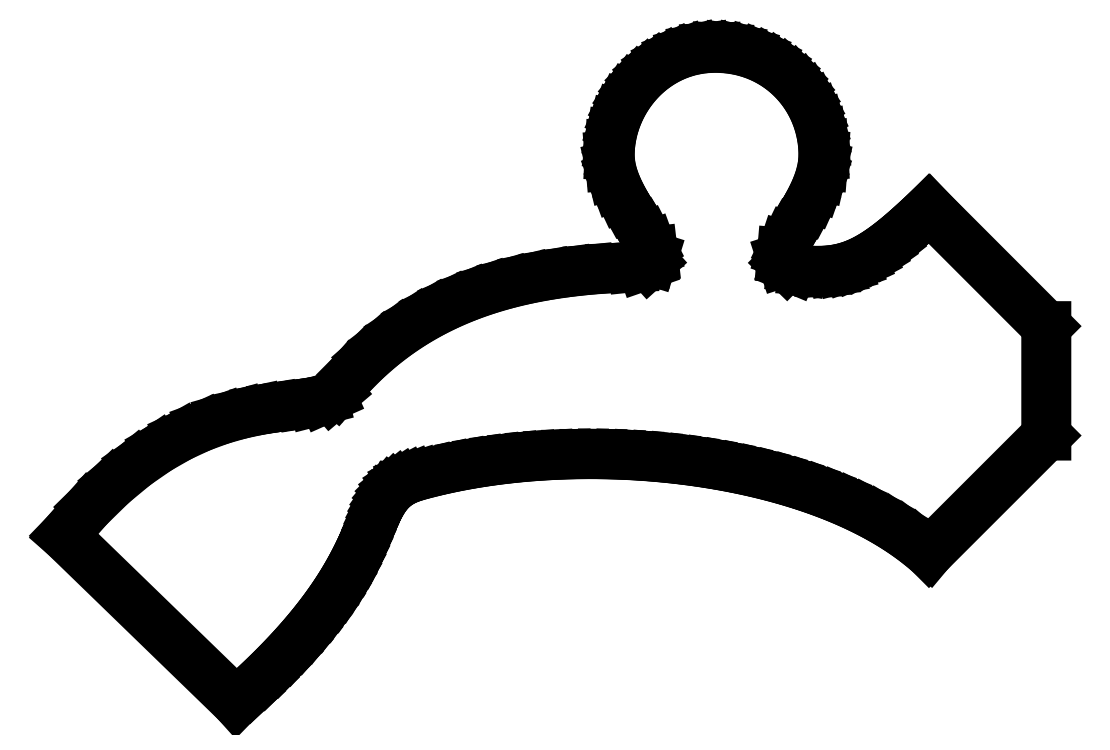
<metadata>
{"format":"dxf","ext":"dxf","renderer":"ezdxf+matplotlib","layout":"modelspace","background":"white","min_lineweight":24,"dpi":150}
</metadata>
<code>
0
SECTION
2
ENTITIES
0
LINE
8
outline_segmented
10
60.18
20
197.4
30
0
11
69.35
21
188.5
31
0
0
LINE
8
outline_segmented
10
69.35
20
188.5
30
0
11
70.14
21
189.2
31
0
0
LINE
8
outline_segmented
10
70.14
20
189.2
30
0
11
70.87
21
189.9
31
0
0
LINE
8
outline_segmented
10
70.87
20
189.9
30
0
11
71.53
21
190.5
31
0
0
LINE
8
outline_segmented
10
71.53
20
190.5
30
0
11
72.14
21
191.2
31
0
0
LINE
8
outline_segmented
10
72.14
20
191.2
30
0
11
72.69
21
191.8
31
0
0
LINE
8
outline_segmented
10
72.69
20
191.8
30
0
11
73.2
21
192.4
31
0
0
LINE
8
outline_segmented
10
73.2
20
192.4
30
0
11
73.65
21
192.9
31
0
0
LINE
8
outline_segmented
10
73.65
20
192.9
30
0
11
74.06
21
193.5
31
0
0
LINE
8
outline_segmented
10
74.06
20
193.5
30
0
11
74.43
21
194
31
0
0
LINE
8
outline_segmented
10
74.43
20
194
30
0
11
74.76
21
194.5
31
0
0
LINE
8
outline_segmented
10
74.76
20
194.5
30
0
11
75.06
21
195
31
0
0
LINE
8
outline_segmented
10
75.06
20
195
30
0
11
75.33
21
195.4
31
0
0
LINE
8
outline_segmented
10
75.33
20
195.4
30
0
11
75.56
21
195.9
31
0
0
LINE
8
outline_segmented
10
75.56
20
195.9
30
0
11
75.78
21
196.3
31
0
0
LINE
8
outline_segmented
10
75.78
20
196.3
30
0
11
75.97
21
196.7
31
0
0
LINE
8
outline_segmented
10
75.97
20
196.7
30
0
11
76.14
21
197
31
0
0
LINE
8
outline_segmented
10
76.14
20
197
30
0
11
76.29
21
197.4
31
0
0
LINE
8
outline_segmented
10
76.29
20
197.4
30
0
11
76.44
21
197.7
31
0
0
LINE
8
outline_segmented
10
76.44
20
197.7
30
0
11
76.57
21
198
31
0
0
LINE
8
outline_segmented
10
76.57
20
198
30
0
11
76.7
21
198.3
31
0
0
LINE
8
outline_segmented
10
76.7
20
198.3
30
0
11
76.83
21
198.6
31
0
0
LINE
8
outline_segmented
10
76.83
20
198.6
30
0
11
76.96
21
198.9
31
0
0
LINE
8
outline_segmented
10
76.96
20
198.9
30
0
11
77.09
21
199.1
31
0
0
LINE
8
outline_segmented
10
77.09
20
199.1
30
0
11
77.22
21
199.3
31
0
0
LINE
8
outline_segmented
10
77.22
20
199.3
30
0
11
77.37
21
199.5
31
0
0
LINE
8
outline_segmented
10
77.37
20
199.5
30
0
11
77.53
21
199.7
31
0
0
LINE
8
outline_segmented
10
77.53
20
199.7
30
0
11
77.71
21
199.9
31
0
0
LINE
8
outline_segmented
10
77.71
20
199.9
30
0
11
77.9
21
200.1
31
0
0
LINE
8
outline_segmented
10
77.9
20
200.1
30
0
11
78.12
21
200.2
31
0
0
LINE
8
outline_segmented
10
78.12
20
200.2
30
0
11
78.37
21
200.3
31
0
0
LINE
8
outline_segmented
10
78.37
20
200.3
30
0
11
78.64
21
200.4
31
0
0
LINE
8
outline_segmented
10
78.64
20
200.4
30
0
11
78.95
21
200.5
31
0
0
LINE
8
outline_segmented
10
78.95
20
200.5
30
0
11
79.77
21
200.8
31
0
0
LINE
8
outline_segmented
10
79.77
20
200.8
30
0
11
80.61
21
201
31
0
0
LINE
8
outline_segmented
10
80.61
20
201
30
0
11
81.47
21
201.1
31
0
0
LINE
8
outline_segmented
10
81.47
20
201.1
30
0
11
82.35
21
201.3
31
0
0
LINE
8
outline_segmented
10
82.35
20
201.3
30
0
11
83.24
21
201.4
31
0
0
LINE
8
outline_segmented
10
83.24
20
201.4
30
0
11
84.15
21
201.5
31
0
0
LINE
8
outline_segmented
10
84.15
20
201.5
30
0
11
85.08
21
201.6
31
0
0
LINE
8
outline_segmented
10
85.08
20
201.6
30
0
11
86.01
21
201.7
31
0
0
LINE
8
outline_segmented
10
86.01
20
201.7
30
0
11
86.95
21
201.7
31
0
0
LINE
8
outline_segmented
10
86.95
20
201.7
30
0
11
87.9
21
201.7
31
0
0
LINE
8
outline_segmented
10
87.9
20
201.7
30
0
11
88.86
21
201.7
31
0
0
LINE
8
outline_segmented
10
88.86
20
201.7
30
0
11
89.81
21
201.7
31
0
0
LINE
8
outline_segmented
10
89.81
20
201.7
30
0
11
90.77
21
201.6
31
0
0
LINE
8
outline_segmented
10
90.77
20
201.6
30
0
11
91.73
21
201.6
31
0
0
LINE
8
outline_segmented
10
91.73
20
201.6
30
0
11
92.68
21
201.5
31
0
0
LINE
8
outline_segmented
10
92.68
20
201.5
30
0
11
93.62
21
201.4
31
0
0
LINE
8
outline_segmented
10
93.62
20
201.4
30
0
11
94.56
21
201.2
31
0
0
LINE
8
outline_segmented
10
94.56
20
201.2
30
0
11
95.49
21
201.1
31
0
0
LINE
8
outline_segmented
10
95.49
20
201.1
30
0
11
96.4
21
200.9
31
0
0
LINE
8
outline_segmented
10
96.4
20
200.9
30
0
11
97.3
21
200.7
31
0
0
LINE
8
outline_segmented
10
97.3
20
200.7
30
0
11
98.19
21
200.4
31
0
0
LINE
8
outline_segmented
10
98.19
20
200.4
30
0
11
99.06
21
200.2
31
0
0
LINE
8
outline_segmented
10
99.06
20
200.2
30
0
11
99.9
21
199.9
31
0
0
LINE
8
outline_segmented
10
99.9
20
199.9
30
0
11
100.7
21
199.6
31
0
0
LINE
8
outline_segmented
10
100.7
20
199.6
30
0
11
101.5
21
199.3
31
0
0
LINE
8
outline_segmented
10
101.5
20
199.3
30
0
11
102.3
21
199
31
0
0
LINE
8
outline_segmented
10
102.3
20
199
30
0
11
103
21
198.6
31
0
0
LINE
8
outline_segmented
10
103
20
198.6
30
0
11
103.8
21
198.2
31
0
0
LINE
8
outline_segmented
10
103.8
20
198.2
30
0
11
104.4
21
197.8
31
0
0
LINE
8
outline_segmented
10
104.4
20
197.8
30
0
11
105.1
21
197.4
31
0
0
LINE
8
outline_segmented
10
105.1
20
197.4
30
0
11
105.7
21
196.9
31
0
0
LINE
8
outline_segmented
10
105.7
20
196.9
30
0
11
106.3
21
196.5
31
0
0
LINE
8
outline_segmented
10
106.3
20
196.5
30
0
11
112.5
21
202.7
31
0
0
LINE
8
outline_segmented
10
112.5
20
202.7
30
0
11
112.5
21
208.5
31
0
0
LINE
8
outline_segmented
10
112.5
20
208.5
30
0
11
106.3
21
214.8
31
0
0
LINE
8
outline_segmented
10
106.3
20
214.8
30
0
11
105.7
21
214.3
31
0
0
LINE
8
outline_segmented
10
105.7
20
214.3
30
0
11
105.2
21
213.8
31
0
0
LINE
8
outline_segmented
10
105.2
20
213.8
30
0
11
104.8
21
213.4
31
0
0
LINE
8
outline_segmented
10
104.8
20
213.4
30
0
11
104.3
21
213
31
0
0
LINE
8
outline_segmented
10
104.3
20
213
30
0
11
103.9
21
212.7
31
0
0
LINE
8
outline_segmented
10
103.9
20
212.7
30
0
11
103.5
21
212.4
31
0
0
LINE
8
outline_segmented
10
103.5
20
212.4
30
0
11
103.1
21
212.2
31
0
0
LINE
8
outline_segmented
10
103.1
20
212.2
30
0
11
102.7
21
212
31
0
0
LINE
8
outline_segmented
10
102.7
20
212
30
0
11
102.3
21
211.8
31
0
0
LINE
8
outline_segmented
10
102.3
20
211.8
30
0
11
101.9
21
211.7
31
0
0
LINE
8
outline_segmented
10
101.9
20
211.7
30
0
11
101.6
21
211.6
31
0
0
LINE
8
outline_segmented
10
101.6
20
211.6
30
0
11
101.2
21
211.5
31
0
0
LINE
8
outline_segmented
10
101.2
20
211.5
30
0
11
100.8
21
211.5
31
0
0
LINE
8
outline_segmented
10
100.8
20
211.5
30
0
11
100.4
21
211.5
31
0
0
LINE
8
outline_segmented
10
100.4
20
211.5
30
0
11
99.95
21
211.5
31
0
0
LINE
8
outline_segmented
10
99.95
20
211.5
30
0
11
99.5
21
211.5
31
0
0
LINE
8
outline_segmented
10
99.5
20
211.5
30
0
11
99.02
21
211.6
31
0
0
LINE
8
outline_segmented
10
99.02
20
211.6
30
0
11
98.69
21
211.7
31
0
0
LINE
8
outline_segmented
10
98.69
20
211.7
30
0
11
98.49
21
211.9
31
0
0
LINE
8
outline_segmented
10
98.49
20
211.9
30
0
11
98.42
21
212.2
31
0
0
LINE
8
outline_segmented
10
98.42
20
212.2
30
0
11
98.44
21
212.4
31
0
0
LINE
8
outline_segmented
10
98.44
20
212.4
30
0
11
98.55
21
212.8
31
0
0
LINE
8
outline_segmented
10
98.55
20
212.8
30
0
11
98.72
21
213.1
31
0
0
LINE
8
outline_segmented
10
98.72
20
213.1
30
0
11
98.95
21
213.5
31
0
0
LINE
8
outline_segmented
10
98.95
20
213.5
30
0
11
99.22
21
214
31
0
0
LINE
8
outline_segmented
10
99.22
20
214
30
0
11
99.5
21
214.4
31
0
0
LINE
8
outline_segmented
10
99.5
20
214.4
30
0
11
99.78
21
214.9
31
0
0
LINE
8
outline_segmented
10
99.78
20
214.9
30
0
11
100
21
215.4
31
0
0
LINE
8
outline_segmented
10
100
20
215.4
30
0
11
100.3
21
216
31
0
0
LINE
8
outline_segmented
10
100.3
20
216
30
0
11
100.5
21
216.5
31
0
0
LINE
8
outline_segmented
10
100.5
20
216.5
30
0
11
100.6
21
217.1
31
0
0
LINE
8
outline_segmented
10
100.6
20
217.1
30
0
11
100.6
21
217.7
31
0
0
LINE
8
outline_segmented
10
100.6
20
217.7
30
0
11
100.6
21
218.2
31
0
0
LINE
8
outline_segmented
10
100.6
20
218.2
30
0
11
100.5
21
218.8
31
0
0
LINE
8
outline_segmented
10
100.5
20
218.8
30
0
11
100.4
21
219.3
31
0
0
LINE
8
outline_segmented
10
100.4
20
219.3
30
0
11
100.2
21
219.8
31
0
0
LINE
8
outline_segmented
10
100.2
20
219.8
30
0
11
99.99
21
220.3
31
0
0
LINE
8
outline_segmented
10
99.99
20
220.3
30
0
11
99.72
21
220.8
31
0
0
LINE
8
outline_segmented
10
99.72
20
220.8
30
0
11
99.4
21
221.2
31
0
0
LINE
8
outline_segmented
10
99.4
20
221.2
30
0
11
99.04
21
221.6
31
0
0
LINE
8
outline_segmented
10
99.04
20
221.6
30
0
11
98.65
21
222
31
0
0
LINE
8
outline_segmented
10
98.65
20
222
30
0
11
98.21
21
222.4
31
0
0
LINE
8
outline_segmented
10
98.21
20
222.4
30
0
11
97.74
21
222.6
31
0
0
LINE
8
outline_segmented
10
97.74
20
222.6
30
0
11
97.24
21
222.9
31
0
0
LINE
8
outline_segmented
10
97.24
20
222.9
30
0
11
96.71
21
223.1
31
0
0
LINE
8
outline_segmented
10
96.71
20
223.1
30
0
11
96.14
21
223.2
31
0
0
LINE
8
outline_segmented
10
96.14
20
223.2
30
0
11
95.55
21
223.3
31
0
0
LINE
8
outline_segmented
10
95.55
20
223.3
30
0
11
94.94
21
223.4
31
0
0
LINE
8
outline_segmented
10
94.94
20
223.4
30
0
11
94.33
21
223.3
31
0
0
LINE
8
outline_segmented
10
94.33
20
223.3
30
0
11
93.74
21
223.3
31
0
0
LINE
8
outline_segmented
10
93.74
20
223.3
30
0
11
93.18
21
223.1
31
0
0
LINE
8
outline_segmented
10
93.18
20
223.1
30
0
11
92.65
21
222.9
31
0
0
LINE
8
outline_segmented
10
92.65
20
222.9
30
0
11
92.14
21
222.6
31
0
0
LINE
8
outline_segmented
10
92.14
20
222.6
30
0
11
91.68
21
222.3
31
0
0
LINE
8
outline_segmented
10
91.68
20
222.3
30
0
11
91.24
21
222
31
0
0
LINE
8
outline_segmented
10
91.24
20
222
30
0
11
90.85
21
221.6
31
0
0
LINE
8
outline_segmented
10
90.85
20
221.6
30
0
11
90.49
21
221.2
31
0
0
LINE
8
outline_segmented
10
90.49
20
221.2
30
0
11
90.17
21
220.7
31
0
0
LINE
8
outline_segmented
10
90.17
20
220.7
30
0
11
89.9
21
220.3
31
0
0
LINE
8
outline_segmented
10
89.9
20
220.3
30
0
11
89.67
21
219.8
31
0
0
LINE
8
outline_segmented
10
89.67
20
219.8
30
0
11
89.49
21
219.2
31
0
0
LINE
8
outline_segmented
10
89.49
20
219.2
30
0
11
89.36
21
218.7
31
0
0
LINE
8
outline_segmented
10
89.36
20
218.7
30
0
11
89.28
21
218.2
31
0
0
LINE
8
outline_segmented
10
89.28
20
218.2
30
0
11
89.25
21
217.6
31
0
0
LINE
8
outline_segmented
10
89.25
20
217.6
30
0
11
89.29
21
217.1
31
0
0
LINE
8
outline_segmented
10
89.29
20
217.1
30
0
11
89.42
21
216.5
31
0
0
LINE
8
outline_segmented
10
89.42
20
216.5
30
0
11
89.62
21
216
31
0
0
LINE
8
outline_segmented
10
89.62
20
216
30
0
11
89.86
21
215.5
31
0
0
LINE
8
outline_segmented
10
89.86
20
215.5
30
0
11
90.14
21
215
31
0
0
LINE
8
outline_segmented
10
90.14
20
215
30
0
11
90.43
21
214.5
31
0
0
LINE
8
outline_segmented
10
90.43
20
214.5
30
0
11
90.73
21
214
31
0
0
LINE
8
outline_segmented
10
90.73
20
214
30
0
11
91
21
213.6
31
0
0
LINE
8
outline_segmented
10
91
20
213.6
30
0
11
91.24
21
213.2
31
0
0
LINE
8
outline_segmented
10
91.24
20
213.2
30
0
11
91.42
21
212.8
31
0
0
LINE
8
outline_segmented
10
91.42
20
212.8
30
0
11
91.54
21
212.5
31
0
0
LINE
8
outline_segmented
10
91.54
20
212.5
30
0
11
91.57
21
212.2
31
0
0
LINE
8
outline_segmented
10
91.57
20
212.2
30
0
11
91.5
21
212
31
0
0
LINE
8
outline_segmented
10
91.5
20
212
30
0
11
91.31
21
211.8
31
0
0
LINE
8
outline_segmented
10
91.31
20
211.8
30
0
11
90.99
21
211.7
31
0
0
LINE
8
outline_segmented
10
90.99
20
211.7
30
0
11
90.51
21
211.7
31
0
0
LINE
8
outline_segmented
10
90.51
20
211.7
30
0
11
89.32
21
211.6
31
0
0
LINE
8
outline_segmented
10
89.32
20
211.6
30
0
11
88.16
21
211.5
31
0
0
LINE
8
outline_segmented
10
88.16
20
211.5
30
0
11
87.02
21
211.4
31
0
0
LINE
8
outline_segmented
10
87.02
20
211.4
30
0
11
85.91
21
211.2
31
0
0
LINE
8
outline_segmented
10
85.91
20
211.2
30
0
11
84.82
21
211
31
0
0
LINE
8
outline_segmented
10
84.82
20
211
30
0
11
83.76
21
210.8
31
0
0
LINE
8
outline_segmented
10
83.76
20
210.8
30
0
11
82.72
21
210.5
31
0
0
LINE
8
outline_segmented
10
82.72
20
210.5
30
0
11
81.71
21
210.1
31
0
0
LINE
8
outline_segmented
10
81.71
20
210.1
30
0
11
80.73
21
209.7
31
0
0
LINE
8
outline_segmented
10
80.73
20
209.7
30
0
11
79.78
21
209.2
31
0
0
LINE
8
outline_segmented
10
79.78
20
209.2
30
0
11
78.86
21
208.7
31
0
0
LINE
8
outline_segmented
10
78.86
20
208.7
30
0
11
77.97
21
208.1
31
0
0
LINE
8
outline_segmented
10
77.97
20
208.1
30
0
11
77.11
21
207.5
31
0
0
LINE
8
outline_segmented
10
77.11
20
207.5
30
0
11
76.28
21
206.7
31
0
0
LINE
8
outline_segmented
10
76.28
20
206.7
30
0
11
75.48
21
205.9
31
0
0
LINE
8
outline_segmented
10
75.48
20
205.9
30
0
11
74.72
21
205.1
31
0
0
LINE
8
outline_segmented
10
74.72
20
205.1
30
0
11
74.41
21
204.8
31
0
0
LINE
8
outline_segmented
10
74.41
20
204.8
30
0
11
74
21
204.6
31
0
0
LINE
8
outline_segmented
10
74
20
204.6
30
0
11
73.48
21
204.5
31
0
0
LINE
8
outline_segmented
10
73.48
20
204.5
30
0
11
72.86
21
204.4
31
0
0
LINE
8
outline_segmented
10
72.86
20
204.4
30
0
11
72.16
21
204.3
31
0
0
LINE
8
outline_segmented
10
72.16
20
204.3
30
0
11
71.37
21
204.2
31
0
0
LINE
8
outline_segmented
10
71.37
20
204.2
30
0
11
70.5
21
204
31
0
0
LINE
8
outline_segmented
10
70.5
20
204
30
0
11
69.56
21
203.8
31
0
0
LINE
8
outline_segmented
10
69.56
20
203.8
30
0
11
68.56
21
203.6
31
0
0
LINE
8
outline_segmented
10
68.56
20
203.6
30
0
11
67.49
21
203.2
31
0
0
LINE
8
outline_segmented
10
67.49
20
203.2
30
0
11
66.37
21
202.6
31
0
0
LINE
8
outline_segmented
10
66.37
20
202.6
30
0
11
65.2
21
202
31
0
0
LINE
8
outline_segmented
10
65.2
20
202
30
0
11
63.99
21
201.1
31
0
0
LINE
8
outline_segmented
10
63.99
20
201.1
30
0
11
62.75
21
200.1
31
0
0
LINE
8
outline_segmented
10
62.75
20
200.1
30
0
11
61.48
21
198.9
31
0
0
LINE
8
outline_segmented
10
61.48
20
198.9
30
0
11
60.18
21
197.4
31
0
0
ENDSEC
0
EOF

</code>
